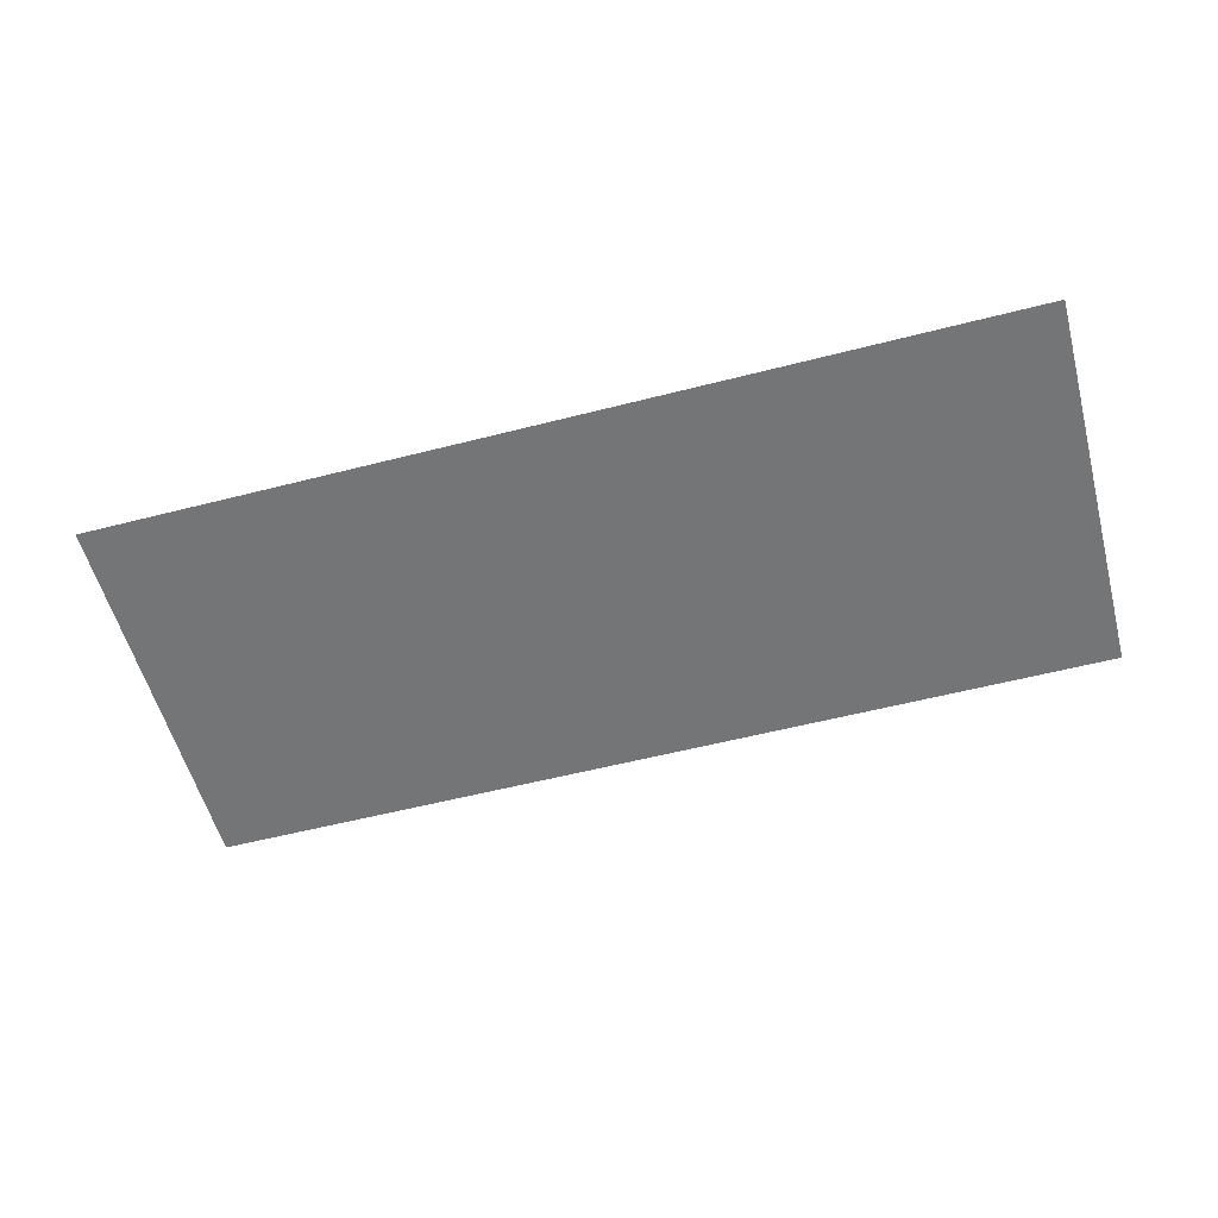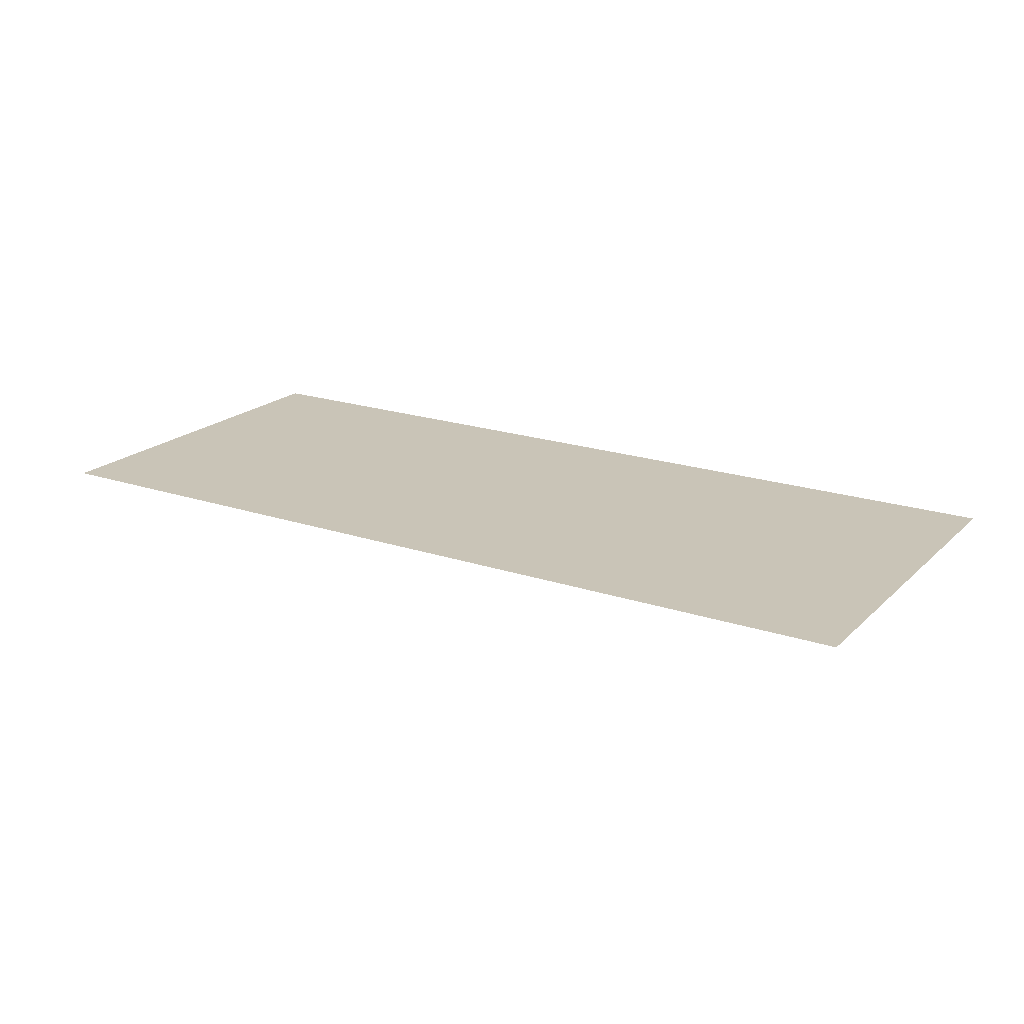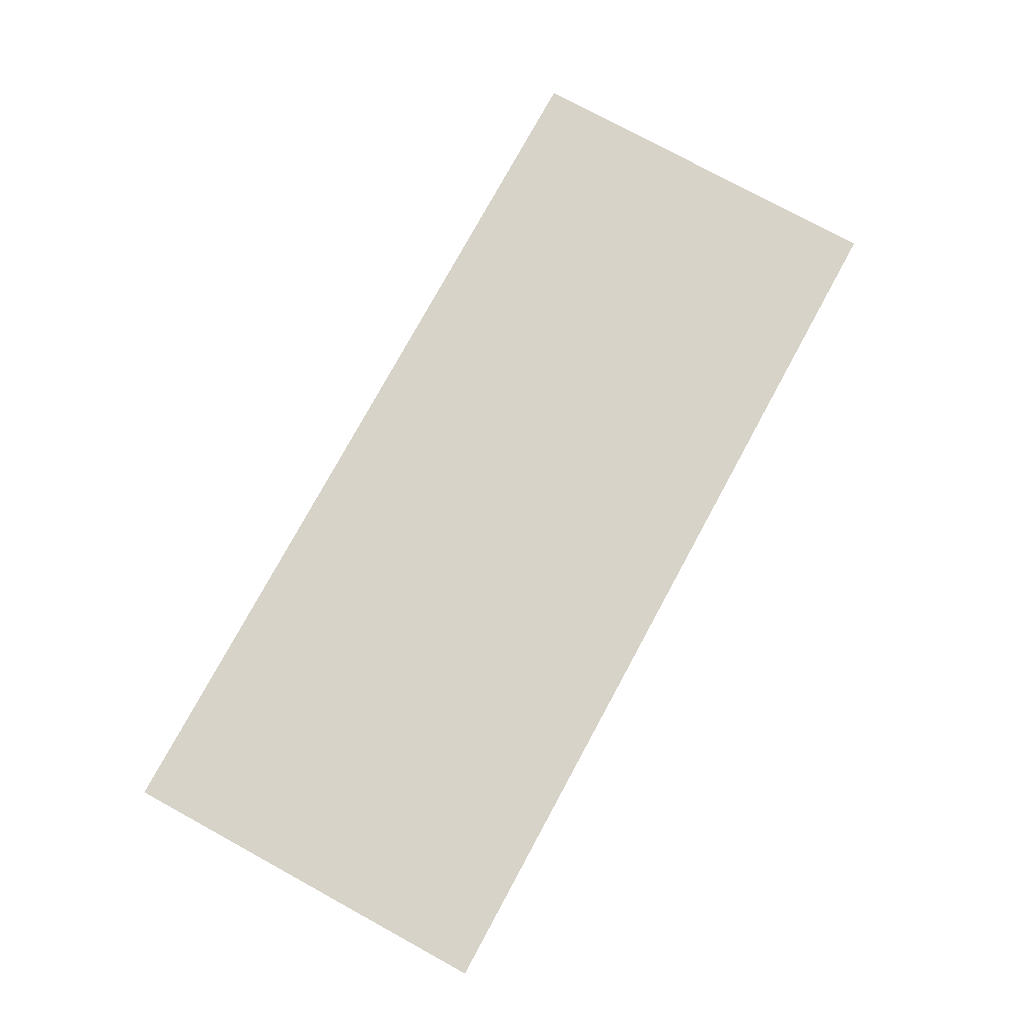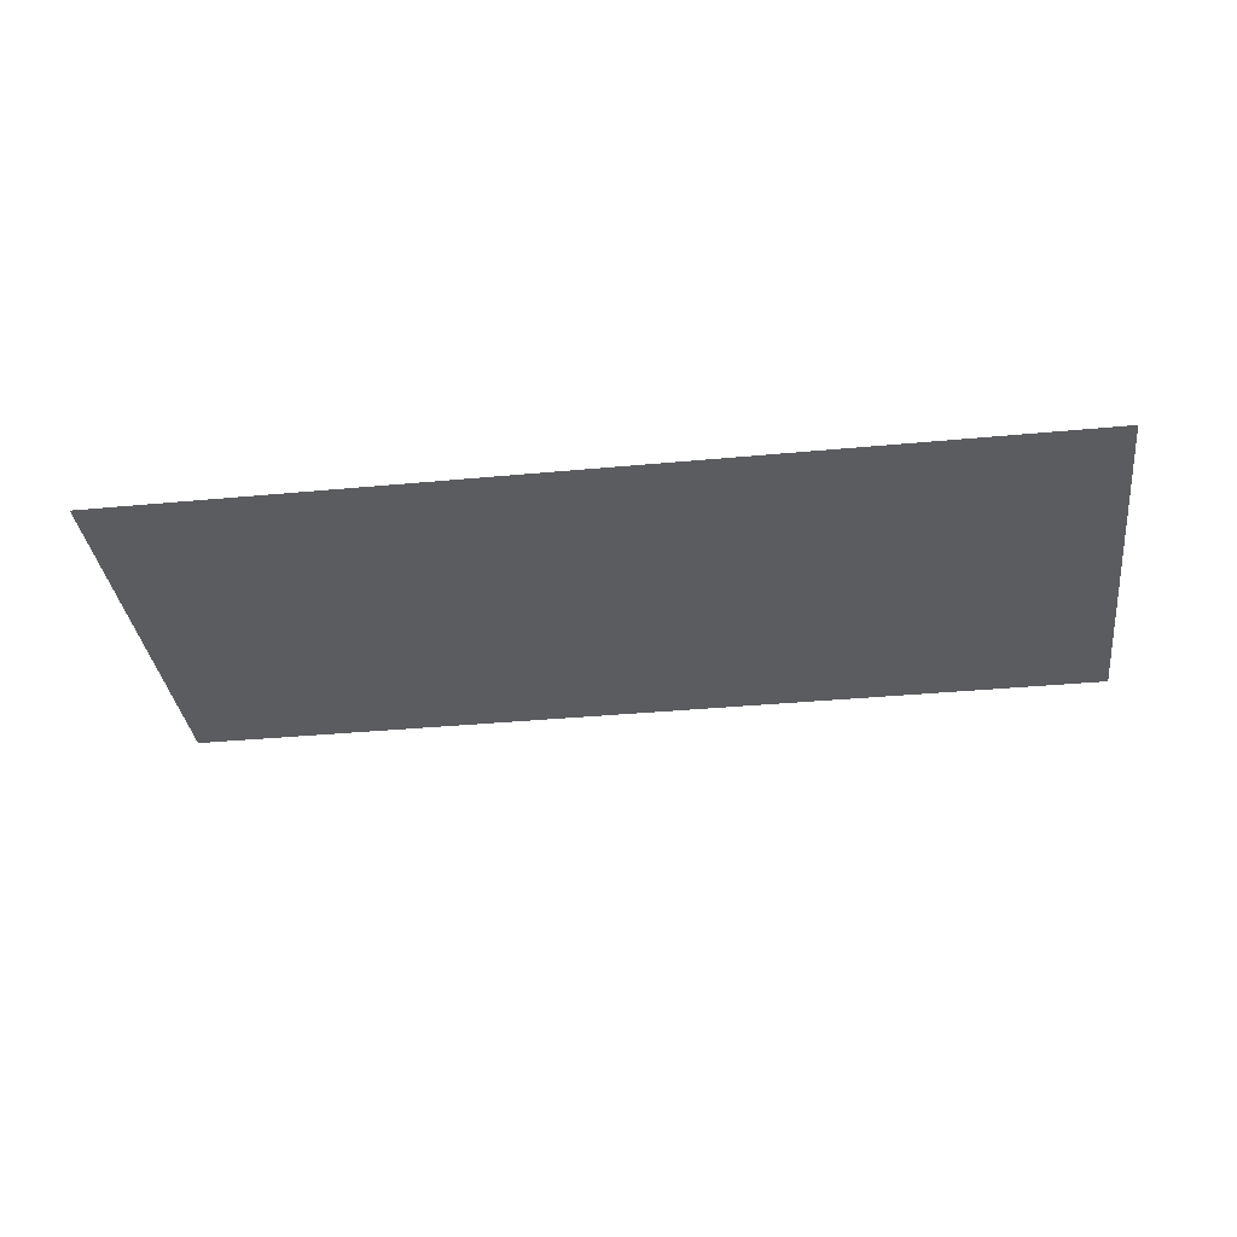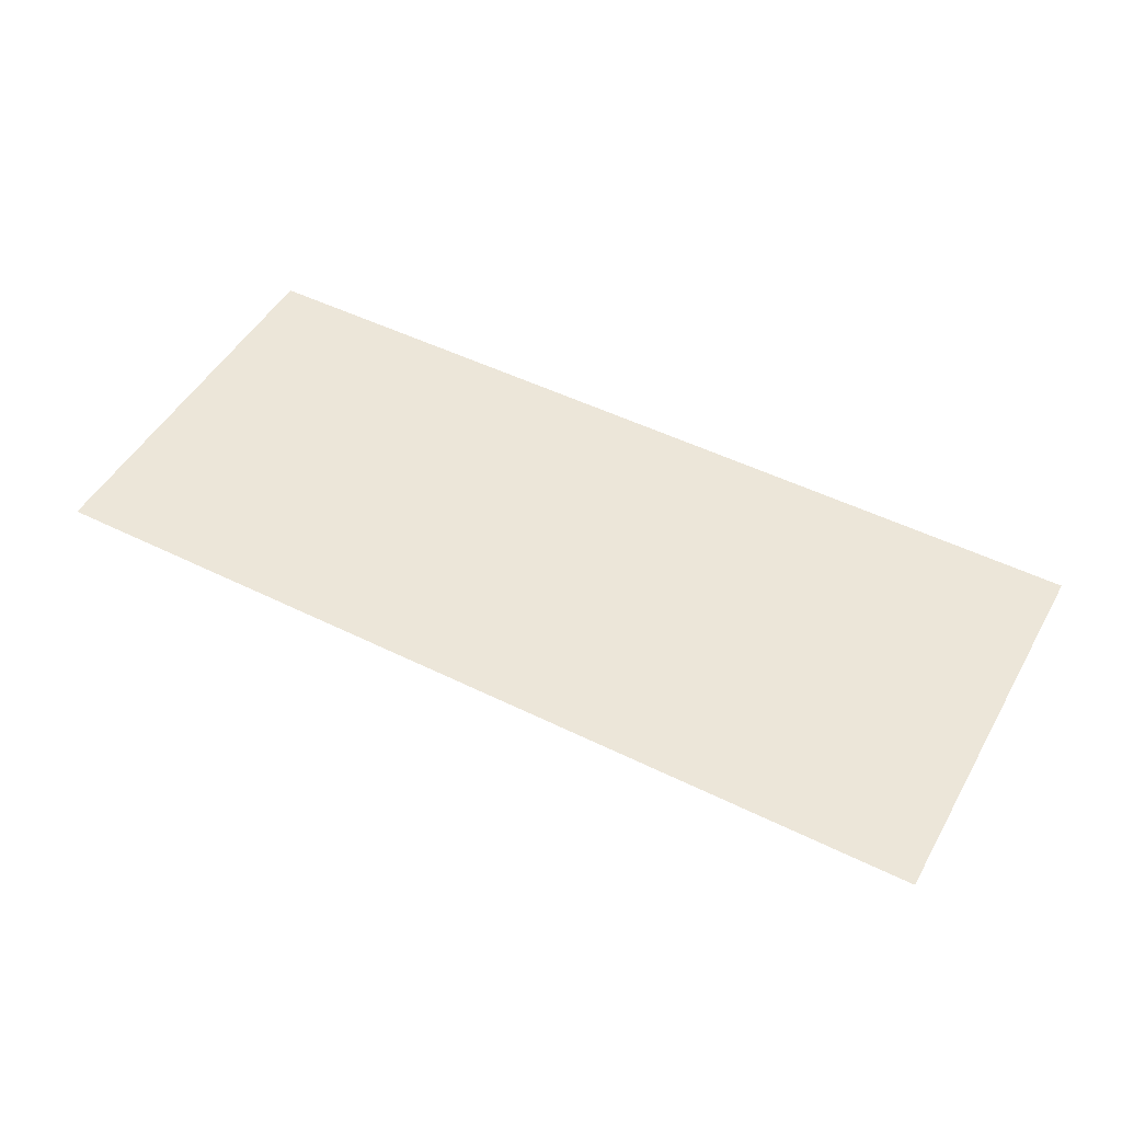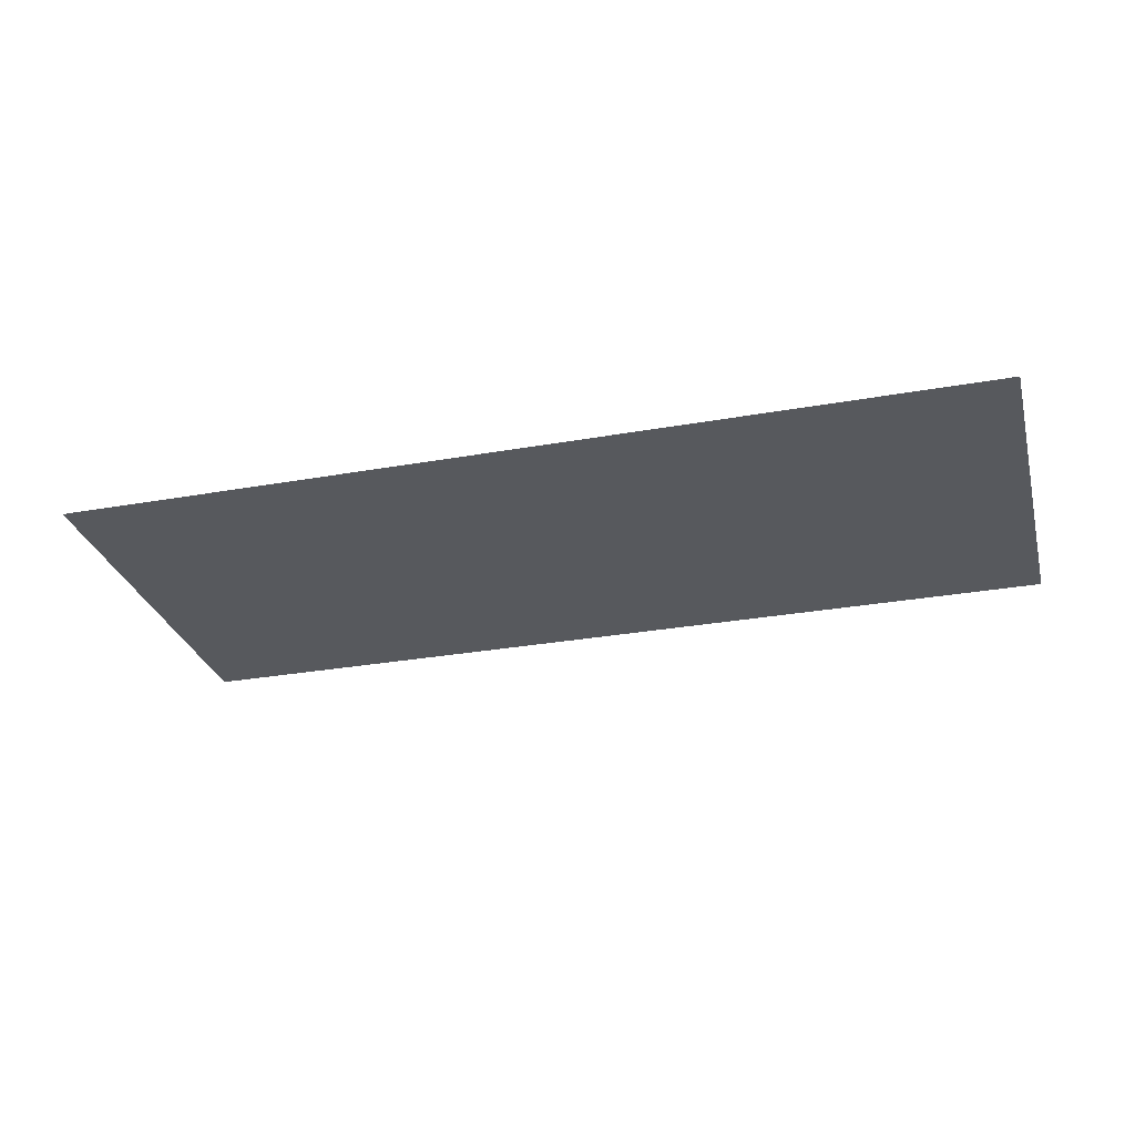
<metadata>
{"format":"obj","ext":"obj","renderer":"f3d","projection":"perspective","resolution":1024,"background":"white","views":[{"elev":-56.5,"azim":-165.0,"up":"+Z"},{"elev":20.0,"azim":31.7,"up":"+Z"},{"elev":77.2,"azim":-61.4,"up":"+Z"},{"elev":-35.1,"azim":-172.8,"up":"+Z"},{"elev":49.2,"azim":28.7,"up":"+Z"},{"elev":-29.2,"azim":-165.2,"up":"+Z"}]}
</metadata>
<code>
o MainMeshLaptop_6_1_GeomSubset_4
v -0.000632 -0.000631 -0.1472
v 0.000632 -0.000631 -0.1472
v -0.000632 0.000632 -0.1472
v 0.000632 0.000632 -0.1472
v -0.000632 -0.000631 -0.1472
v 0.000632 -0.000631 -0.1472
v -0.000632 0.000632 -0.1472
v 0.000632 0.000632 -0.1472
v -0.1704 0.1111 -0.1323
v 0.1705 0.1111 -0.1323
v -0.1704 -0.03342 -0.1323
v 0.1705 -0.03342 -0.1323
f 2 3 1
f 6 7 5
f 12 9 11
f 2 4 3
f 6 8 7
f 12 10 9

</code>
